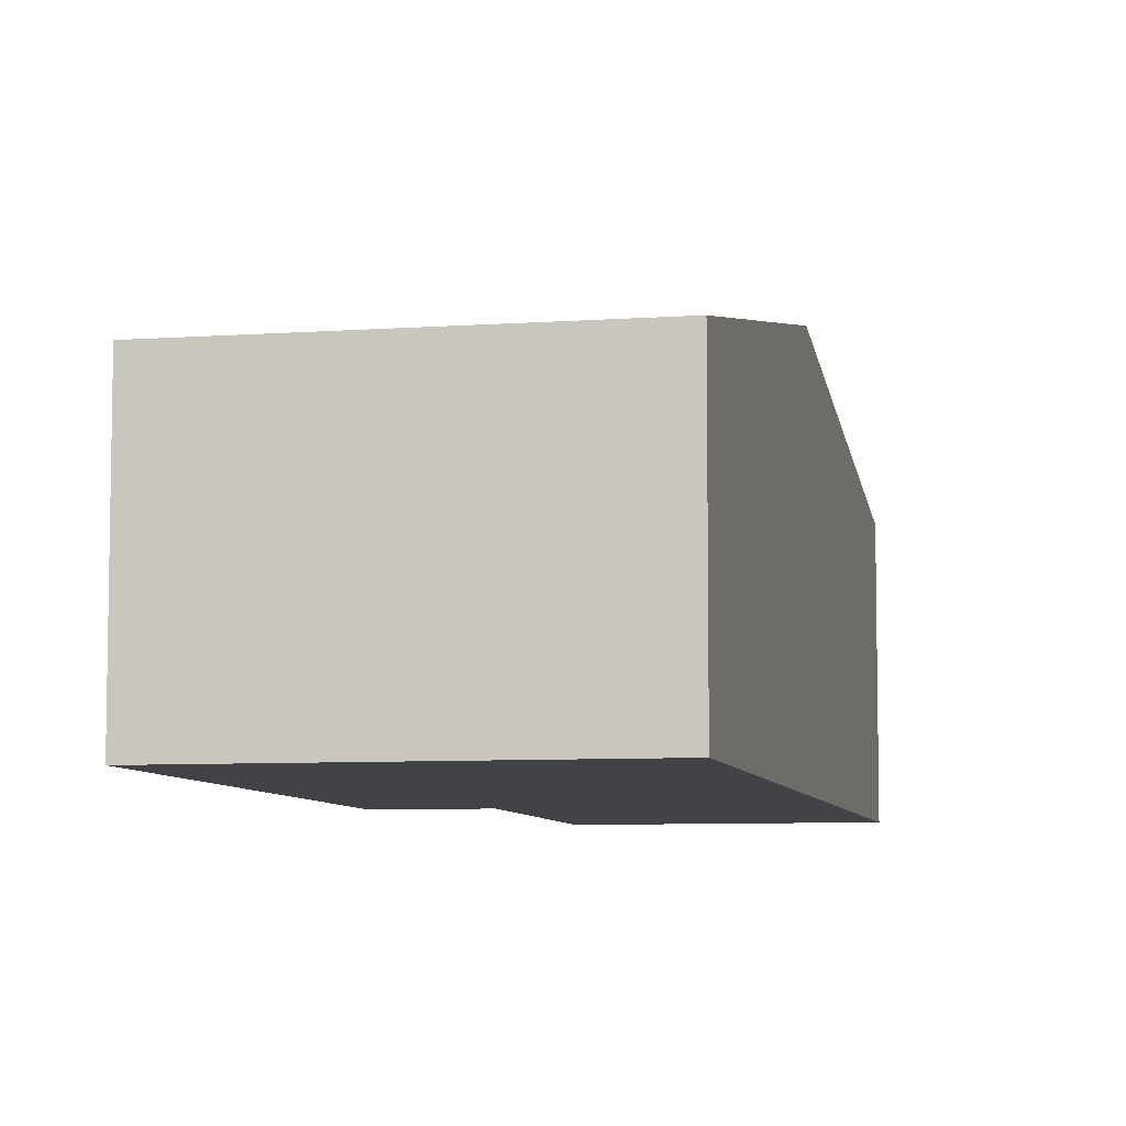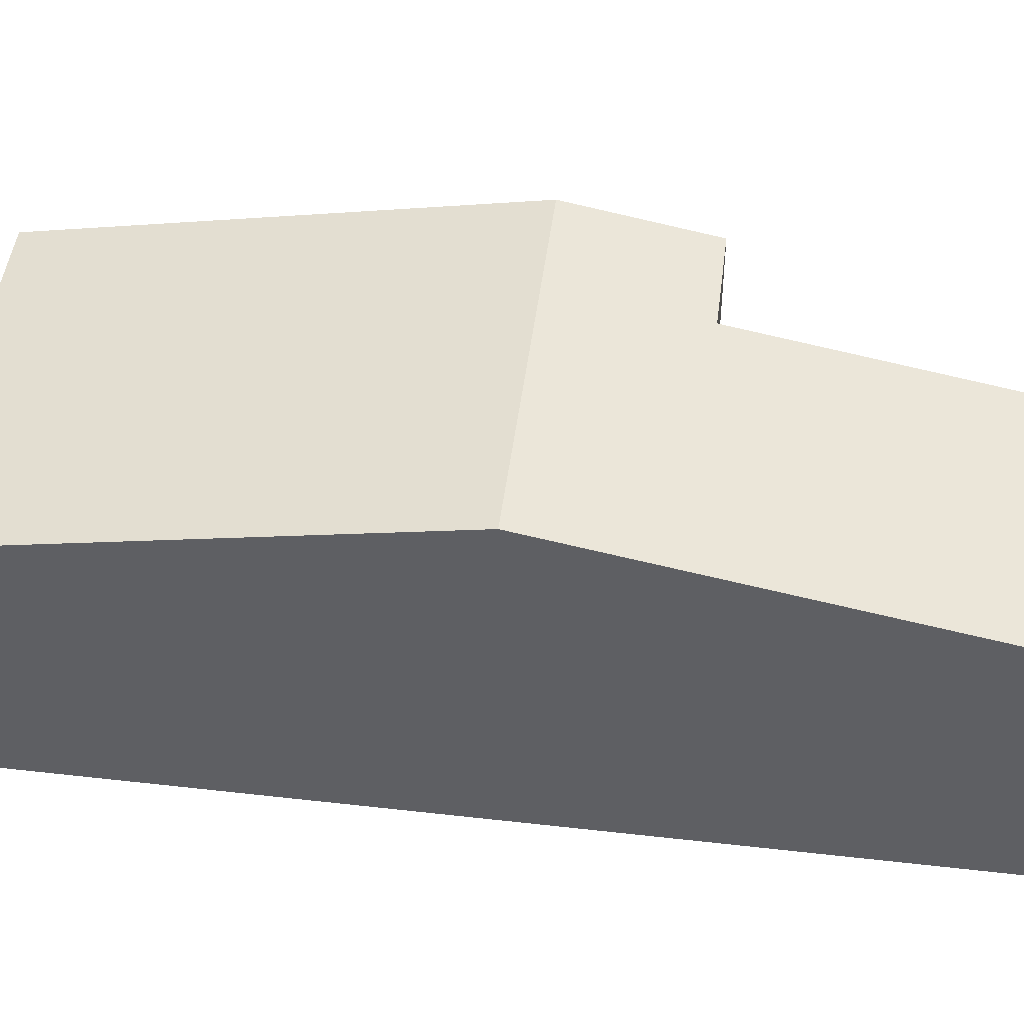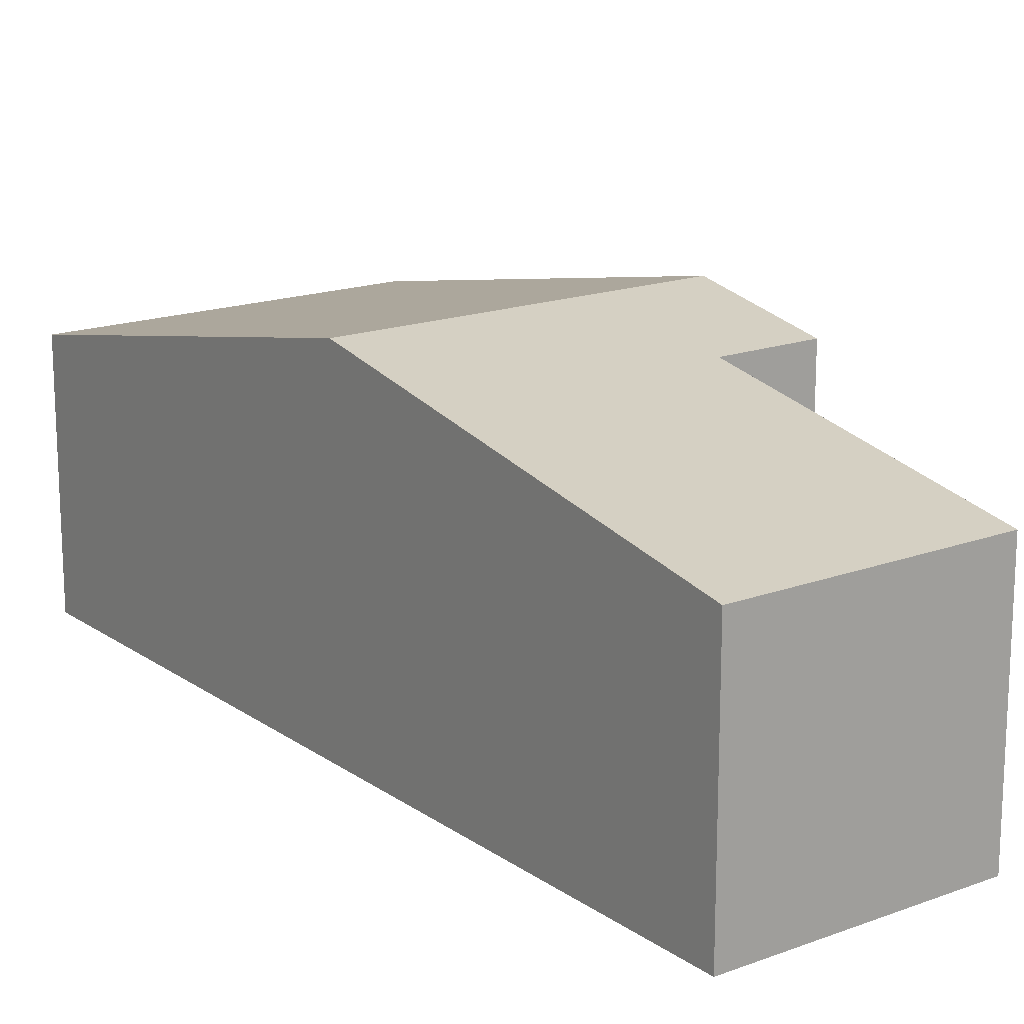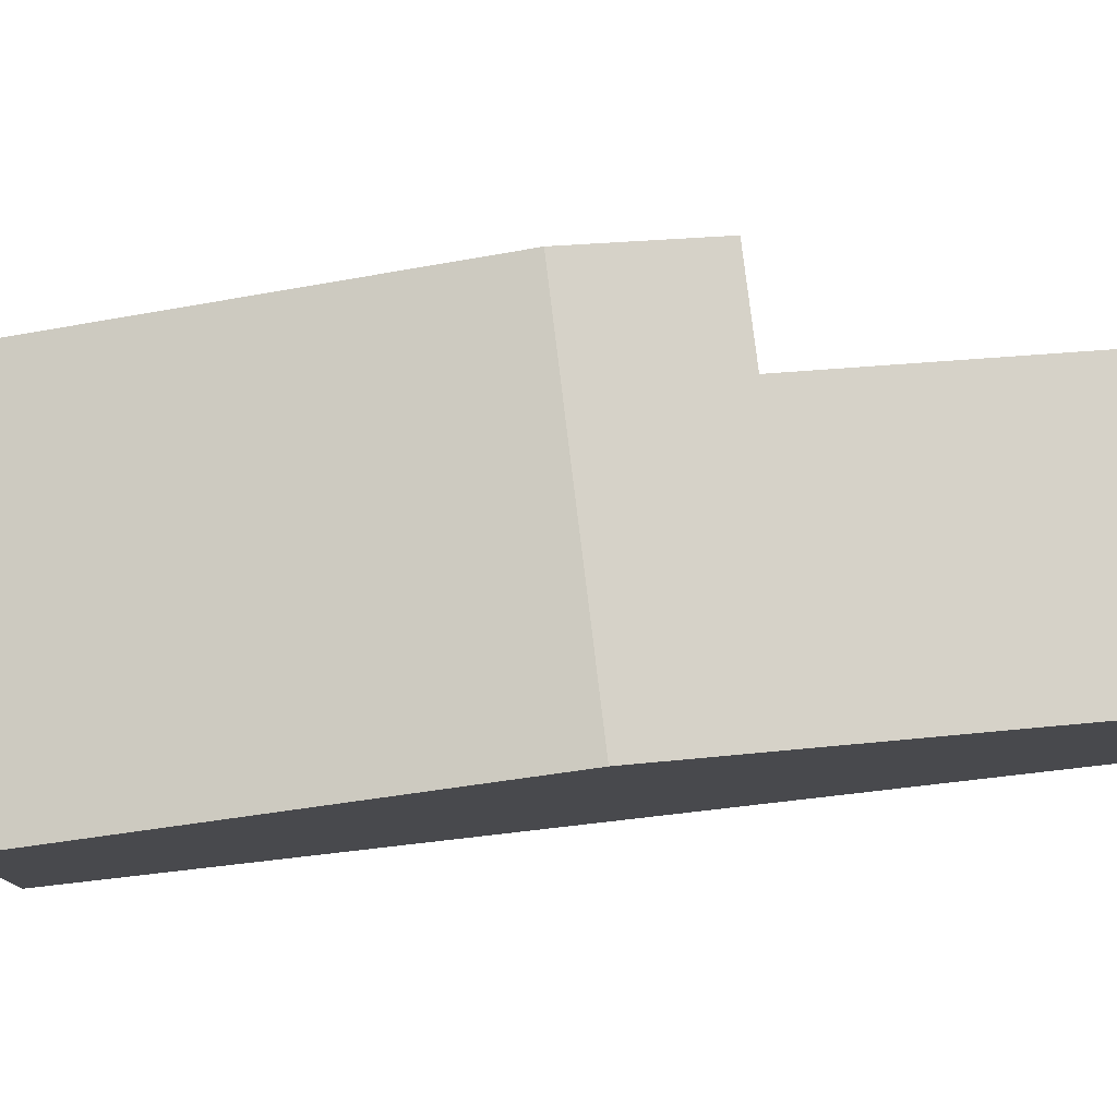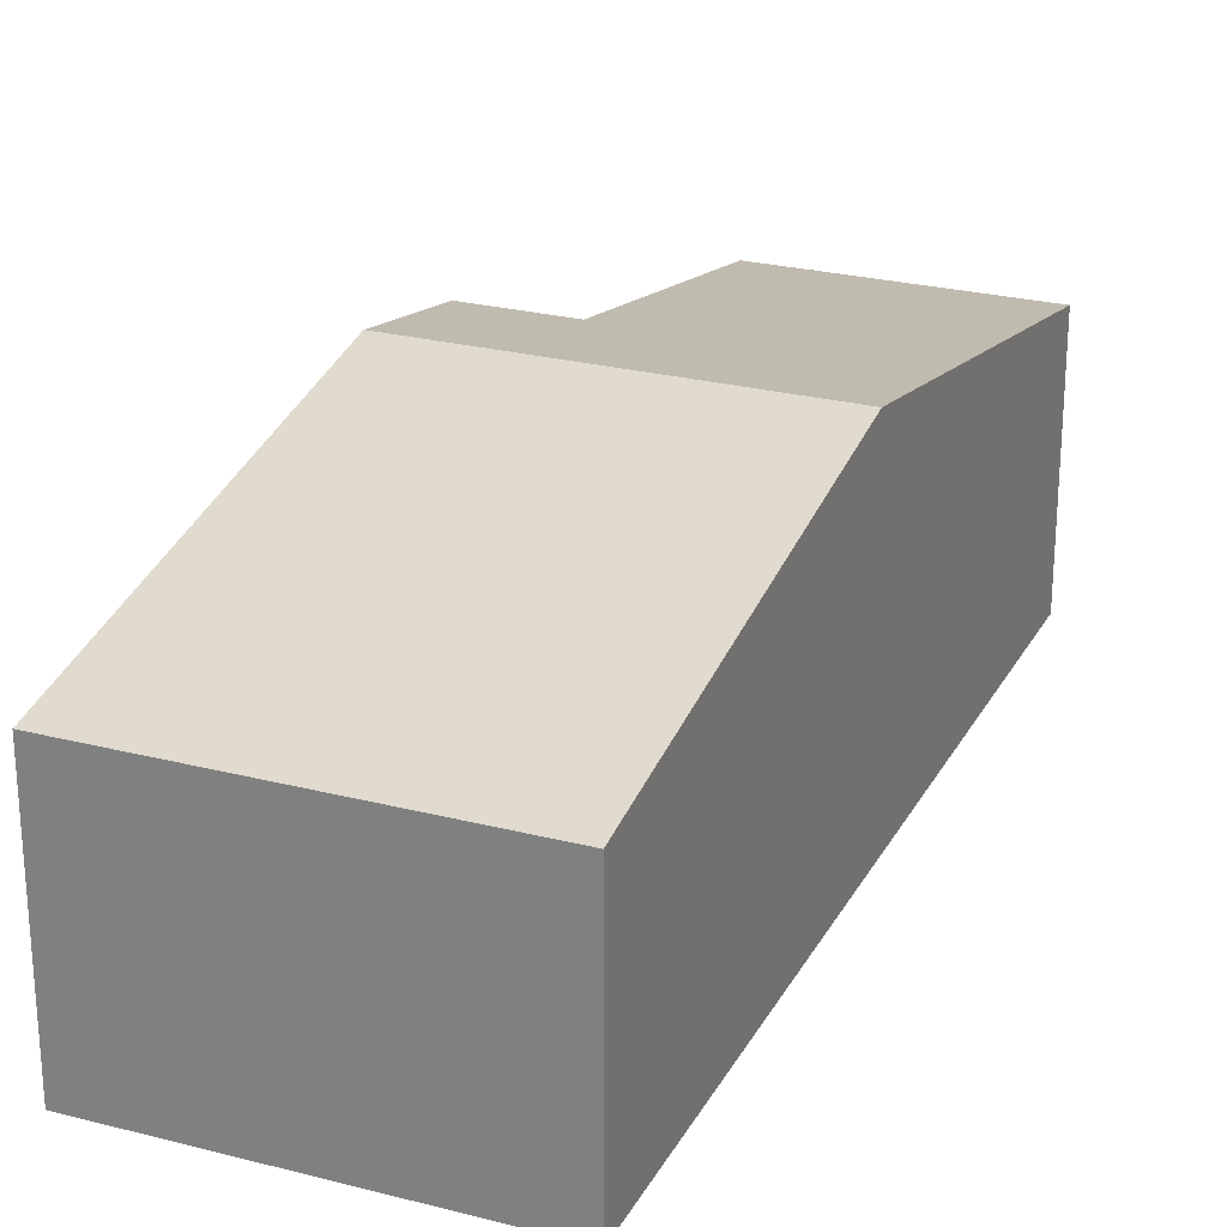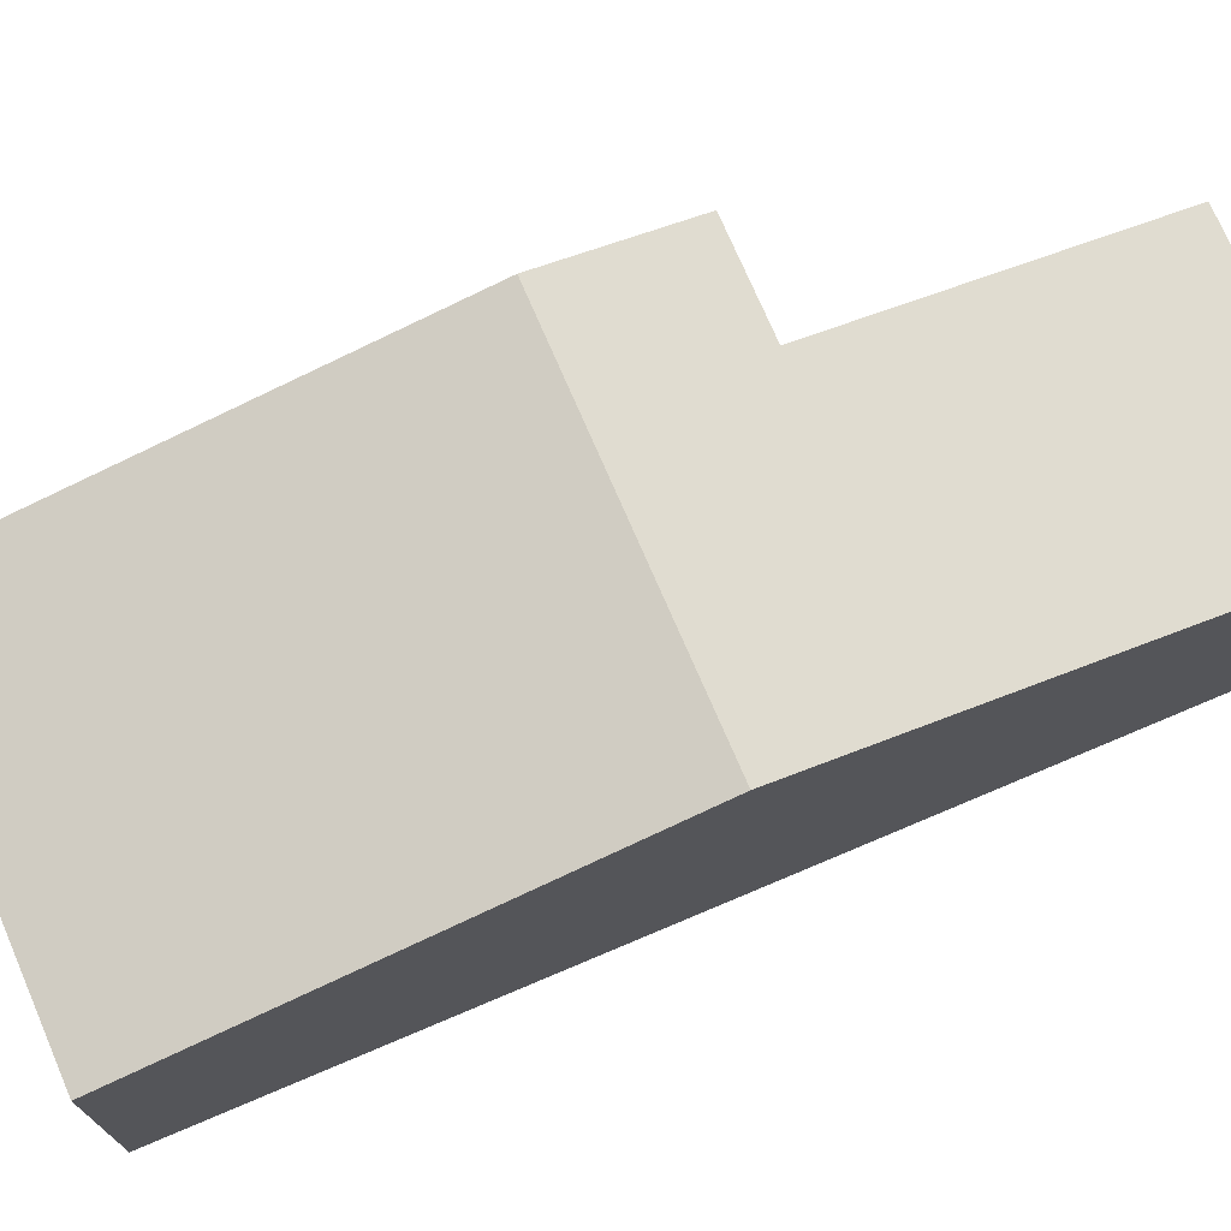
<metadata>
{"format":"obj","ext":"obj","renderer":"f3d","projection":"perspective","resolution":1024,"background":"white","views":[{"elev":-7.2,"azim":176.5,"up":"+Y"},{"elev":46.6,"azim":-98.0,"up":"+Y"},{"elev":17.1,"azim":-51.8,"up":"+Y"},{"elev":78.8,"azim":-112.0,"up":"+Y"},{"elev":25.4,"azim":-172.7,"up":"+Y"},{"elev":74.0,"azim":-128.4,"up":"+Y"}]}
</metadata>
<code>
v  1.286 3.652 -4.652
v  4.651 3.376 -2.213
v  5.041 3.652 -3.637
v  3.609 3.376 -2.495
v  2.734 2.75 0.739
v  0 2.75 1.684e-16
v  2.572 2.75 -9.304
v  6.317 2.75 -8.291
v  3.609 1.528e-16 -2.495
v  2.734 -4.525e-17 0.739
v  4.651 1.355e-16 -2.213
v  5.041 2.227e-16 -3.637
v  6.317 5.077e-16 -8.291
v  0 0 0
v  2.572 5.697e-16 -9.304
v  1.286 2.849e-16 -4.652
g defaultobject
f 1 2 3
f 2 1 4
f 4 1 5
f 5 1 6
f 7 3 8
f 3 7 1
f 5 9 4
f 9 5 10
f 11 3 2
f 3 11 8
f 8 11 12
f 8 12 13
f 9 2 4
f 2 9 11
f 14 5 6
f 5 14 10
f 13 7 8
f 7 13 15
f 15 1 7
f 1 15 16
f 1 16 6
f 6 16 14
f 12 15 13
f 15 12 16
f 16 12 11
f 16 11 9
f 16 9 14
f 14 9 10

</code>
